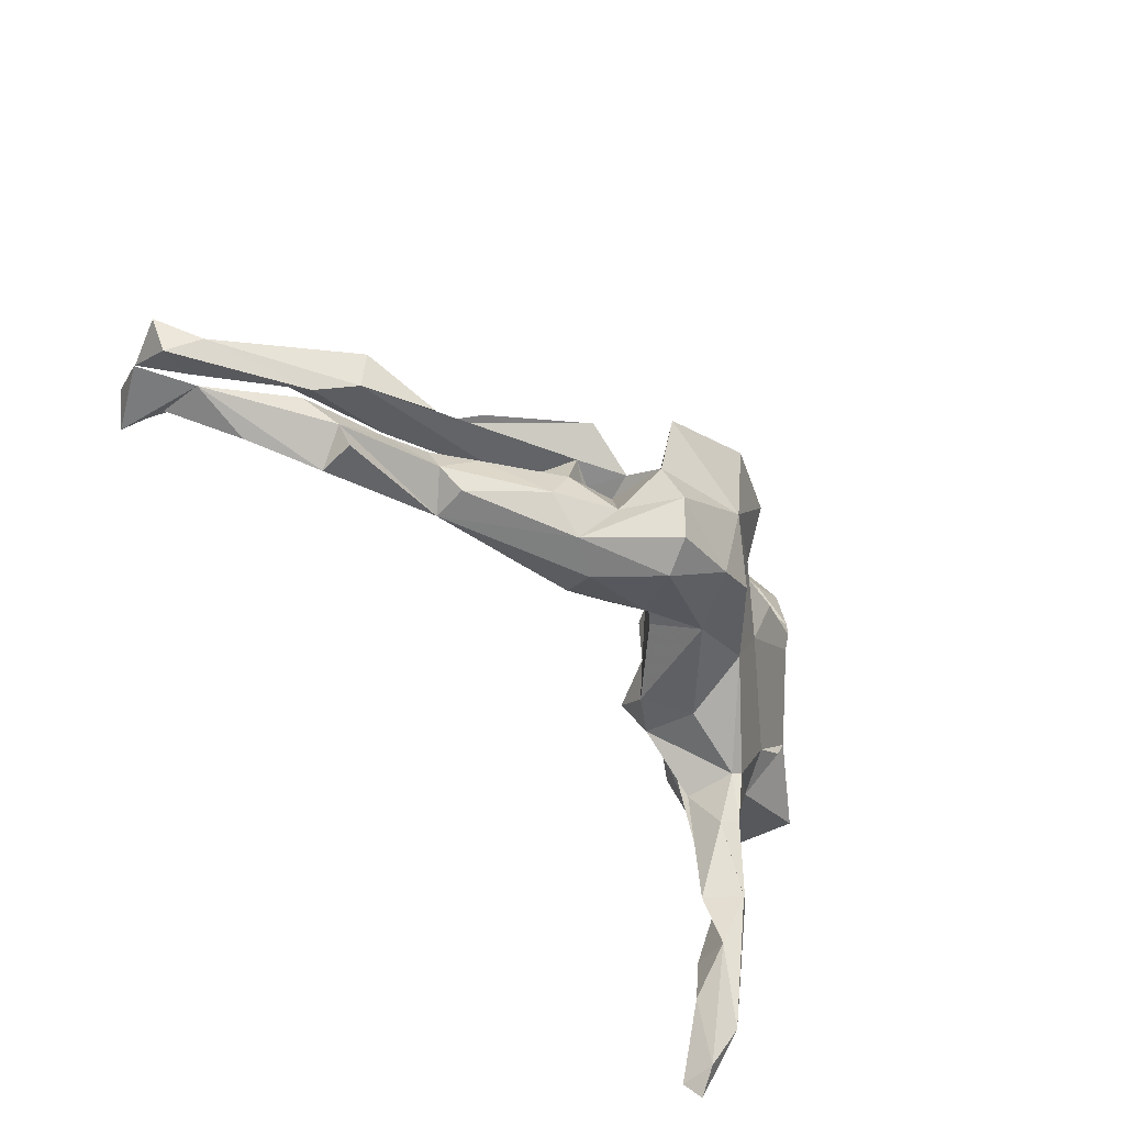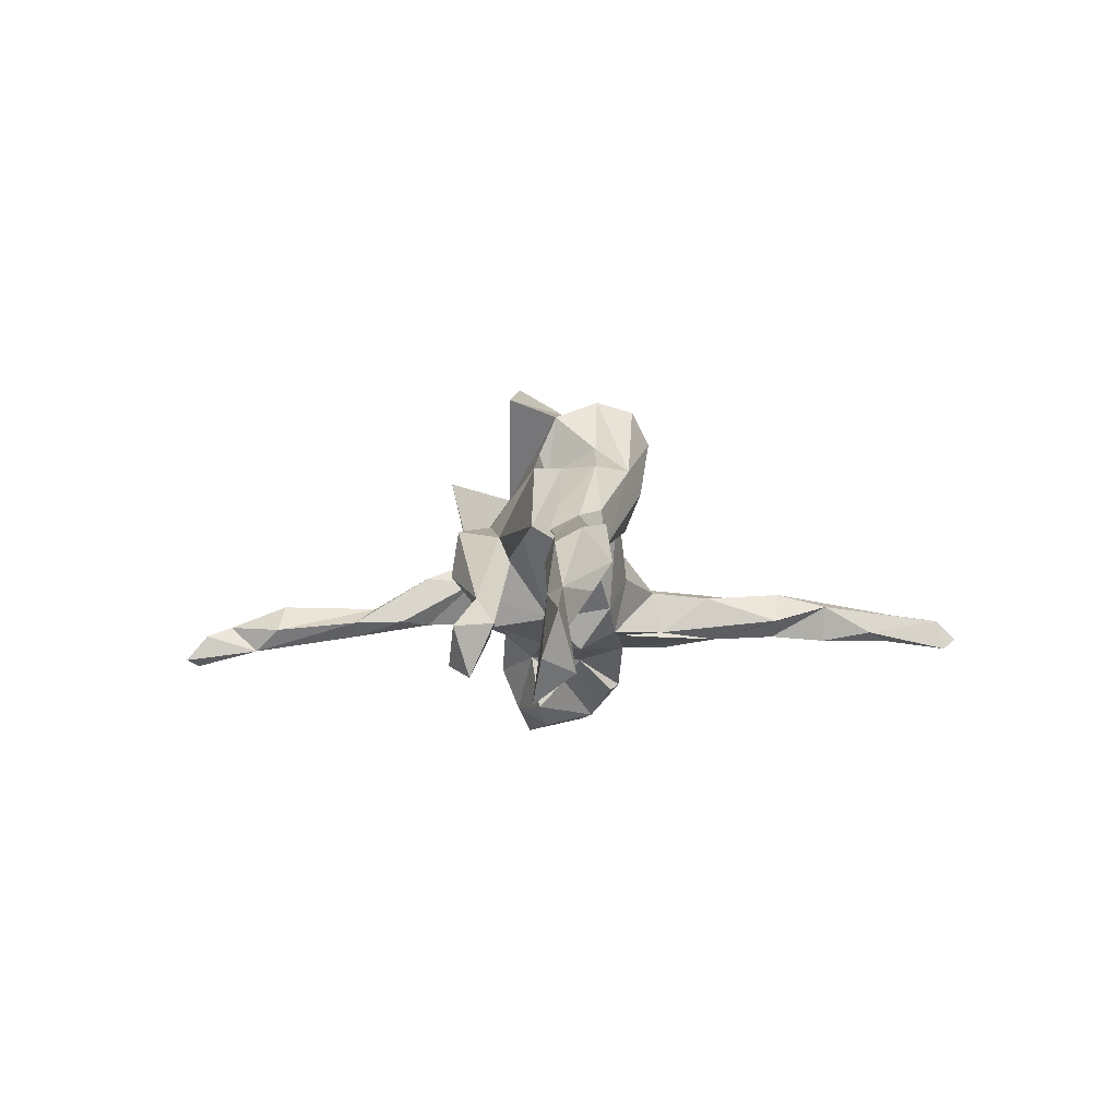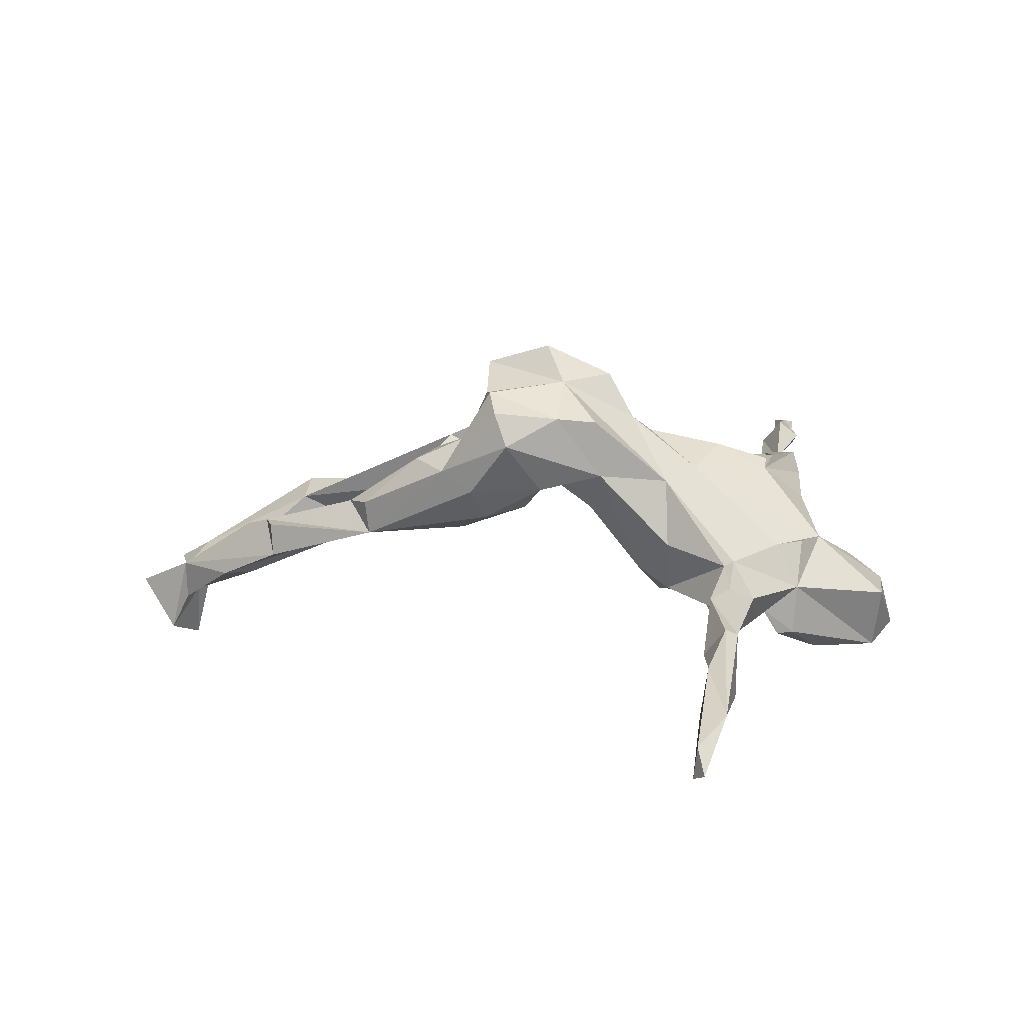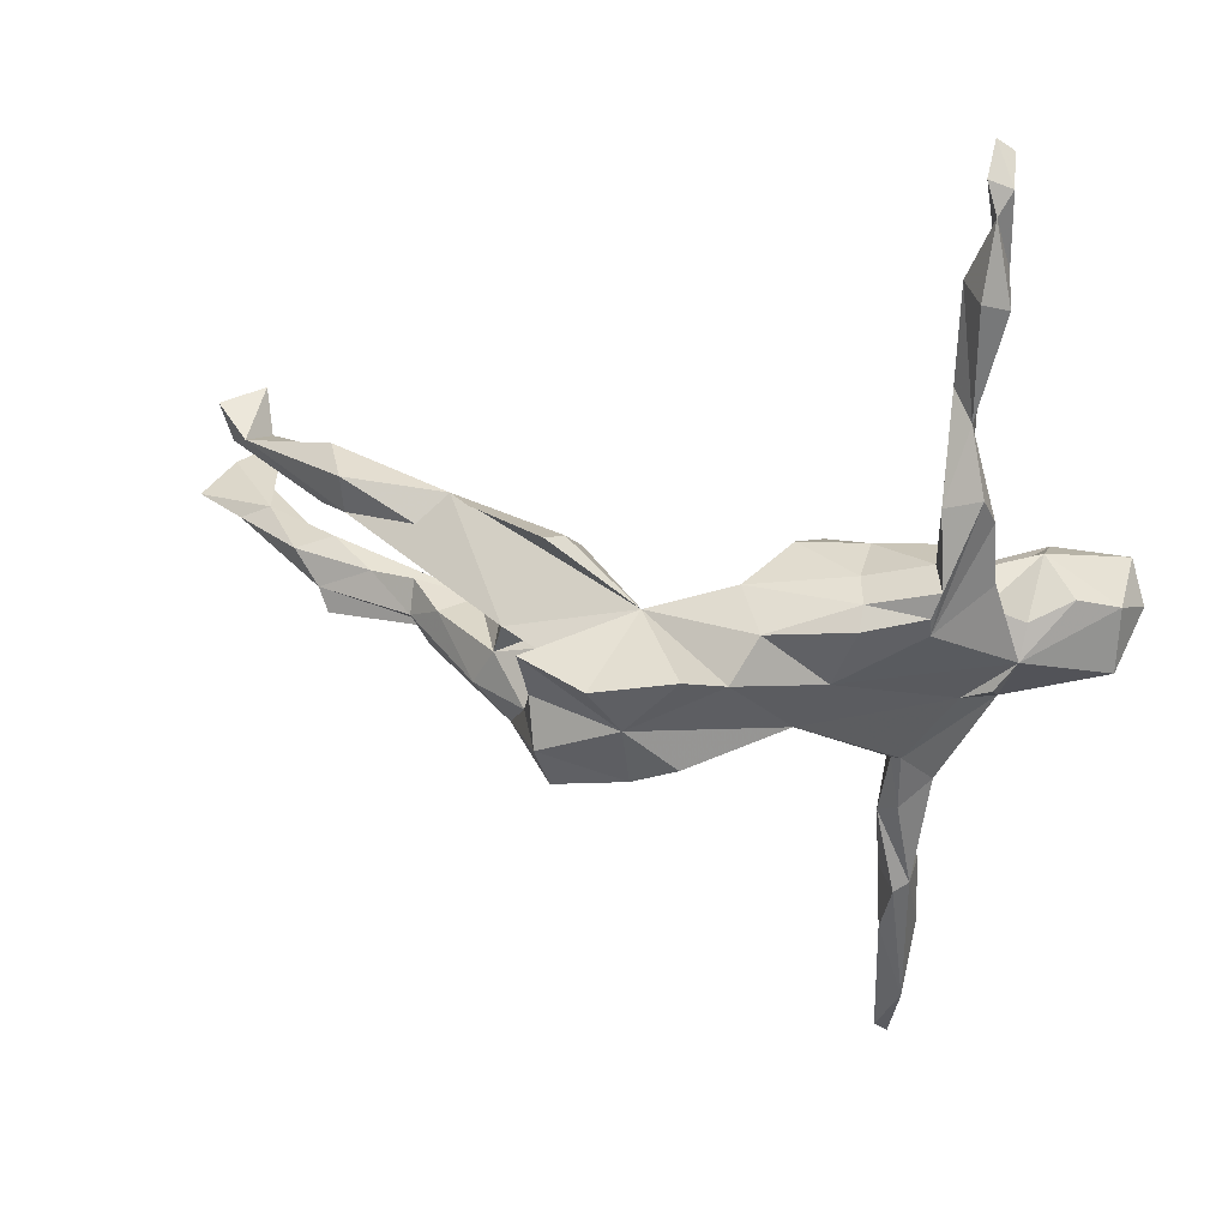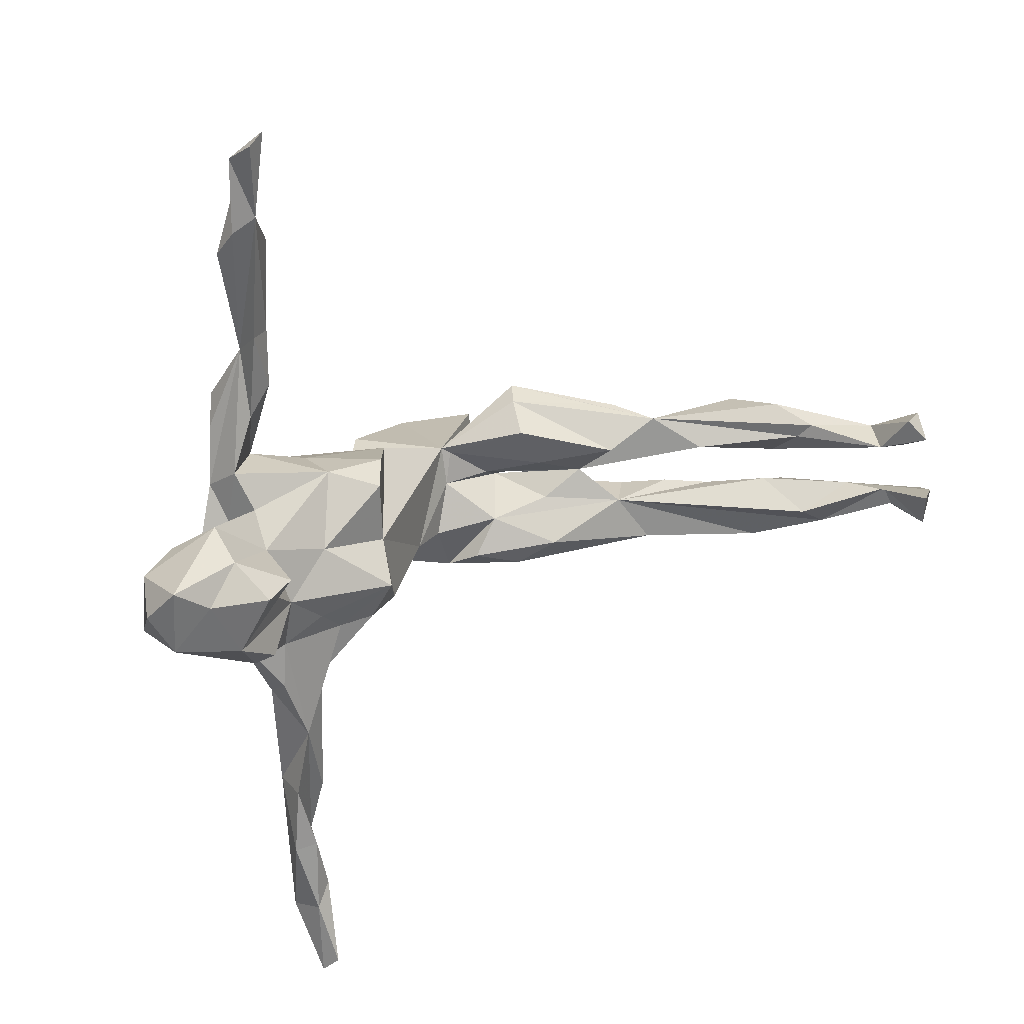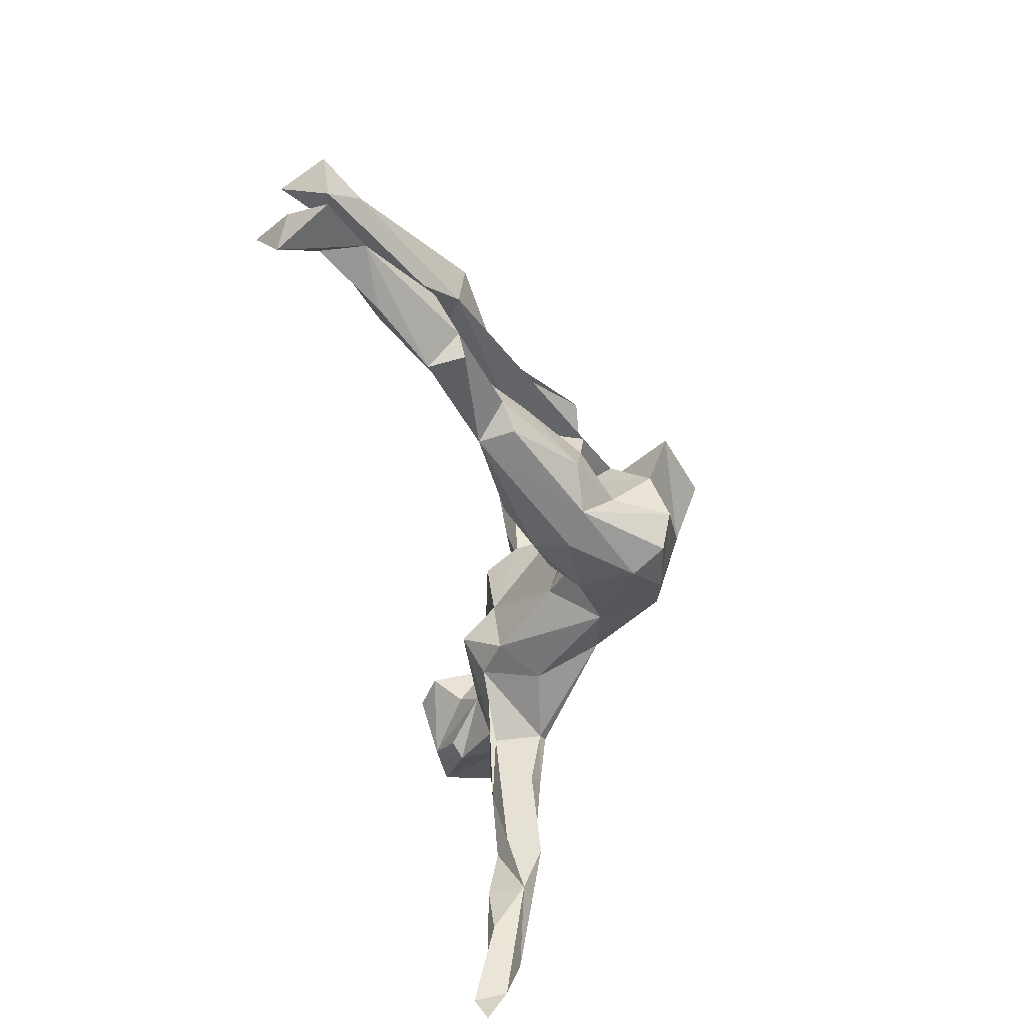
<metadata>
{"format":"obj","ext":"obj","renderer":"f3d","projection":"perspective","resolution":1024,"background":"white","views":[{"elev":-45.3,"azim":-48.4,"up":"+Y"},{"elev":-8.8,"azim":-88.2,"up":"+Z"},{"elev":25.4,"azim":8.0,"up":"+Z"},{"elev":31.6,"azim":17.2,"up":"+Y"},{"elev":21.8,"azim":152.5,"up":"+Y"},{"elev":-43.4,"azim":-82.5,"up":"+Y"}]}
</metadata>
<code>
v 0.5884 -0.05082 -0.09539
v 0.6118 0.01155 -0.1871
v 0.588 0.04901 -0.1131
v 0.5772 -0.04397 -0.2095
v 0.4637 -0.003111 -0.007956
v 0.5827 0.06317 -0.2331
v 0.5237 0.02715 -0.2305
v 0.527 0.07139 -0.07701
v 0.4278 0.02389 -0.2357
v 0.4705 0.113 -0.1206
v 0.4686 0.08127 -0.1981
v 0.4674 0.04757 -0.03536
v 0.4318 -0.05022 0.002999
v 0.4687 -0.06424 -0.2119
v 0.4285 -0.1017 -0.0688
v 0.3798 0.05117 -0.1063
v 0.4022 0.1625 -0.03746
v 0.3737 0.36 -0.01036
v 0.4247 -0.1187 -0.1555
v 0.3963 -0.1044 -0.1692
v 0.4084 0.07435 -0.01699
v 0.4261 0.131 0.01337
v 0.4194 0.23 0.01751
v 0.406 0.2747 0.04308
v 0.3793 0.1037 -0.06092
v 0.3983 0.682 -0.06277
v 0.4111 0.5252 -0.02795
v 0.3861 0.7114 -0.121
v 0.3993 0.5648 -0.06635
v 0.3441 -0.04424 -0.116
v 0.386 -0.07062 0.001897
v 0.3783 0.0361 -0.2042
v 0.3609 0.6909 -0.06479
v 0.3611 0.7304 -0.1119
v 0.3707 0.5935 -0.09341
v 0.3475 -0.1277 -0.09182
v 0.3807 0.6469 -0.04552
v 0.3496 0.2556 0.04627
v 0.3519 -0.2025 -0.09173
v 0.3534 0.07987 0.09091
v 0.37 0.3927 -0.06446
v 0.3743 0.5385 -0.005886
v 0.3816 -0.01266 -0.1533
v 0.3502 -0.2373 -0.029
v 0.3393 0.3958 -0.04163
v 0.3453 0.1626 0.03728
v 0.3724 0.2552 -0.0426
v 0.3662 0.1496 0.08825
v 0.3402 0.5485 -0.05495
v 0.3074 -0.3058 -0.08057
v 0.338 0.3034 -0.04001
v 0.3293 -0.4165 -0.008285
v 0.3235 -0.6527 -0.03372
v 0.3331 -0.5285 -0.06906
v 0.3273 -0.4175 -0.07376
v 0.302 -0.6397 -0.08668
v 0.3073 -0.2752 0.005955
v 0.2235 -0.004816 0.1221
v 0.2387 0.1366 -0.03657
v 0.3542 0.1115 0.09771
v 0.3007 -0.5152 -0.08521
v 0.308 -0.4288 0.005491
v 0.261 0.1203 0.1018
v 0.2808 -0.7314 -0.05085
v 0.3095 -0.1808 0.01526
v 0.2436 0.1332 0.05003
v 0.1653 -0.04983 -0.1161
v 0.2844 -0.5185 -0.02176
v 0.2742 -0.2926 -0.005983
v 0.2767 -0.6025 -0.07227
v 0.2929 -0.1864 0.007837
v 0.2721 -0.4233 -0.04961
v 0.2848 -0.08702 -0.1008
v 0.2753 -0.2025 -0.07093
v 0.2431 -0.1201 -0.08047
v 0.2956 -0.7667 -0.08437
v 0.276 -0.7435 -0.1044
v 0.2729 0.02691 -0.09188
v 0.2621 0.0921 0.1303
v 0.1742 -0.08304 0.1256
v 0.1845 -0.136 0.01866
v 0.1636 0.1111 -0.0728
v 0.1531 0.009304 -0.05884
v 0.1857 -0.1138 -0.08149
v 0.134 0.1335 -0.01509
v 0.08277 0.1118 0.08616
v 0.131 0.08047 0.1579
v 0.1275 -0.1054 -0.0437
v 0.05471 -0.1209 0.1447
v -0.04802 0.07396 0.1307
v 0.1006 0.02141 0.208
v 0.04252 -0.106 0.2456
v -0.02708 -0.02526 0.2902
v 0.03197 -0.06986 0.05744
v 0.05147 0.06013 0.2773
v -0.02534 -0.07228 0.1011
v -0.05247 0.01026 0.1211
v -0.0259 -0.1299 0.2583
v -0.06608 0.0547 0.3302
v -0.05467 -0.1423 0.119
v -0.08625 -0.1155 0.07094
v -0.1707 0.1523 0.09521
v -0.1816 -0.1629 0.1164
v -0.1301 0.0188 0.1217
v -0.1625 0.001401 0.1477
v -0.1138 -0.1771 0.2174
v -0.1568 -0.08628 0.2859
v -0.1234 -0.05301 0.07508
v -0.06196 0.06537 0.1253
v -0.1797 0.06716 0.2871
v -0.1605 -0.1351 0.05323
v -0.1768 0.01482 0.1894
v -0.2052 0.00655 0.1332
v -0.173 -0.01425 0.2565
v -0.1891 0.1668 0.1342
v -0.24 -0.1422 0.1455
v -0.139 -0.1485 0.2708
v -0.2019 -0.08433 0.1932
v -0.2133 -0.003882 0.1324
v -0.1611 0.1105 0.04652
v -0.2631 -0.02692 0.1466
v -0.2029 0.04483 0.05666
v -0.2152 -0.02184 0.05688
v -0.2088 -0.09083 0.009518
v -0.2971 -0.08615 0.1442
v -0.303 0.07621 -0.02051
v -0.2765 0.02401 0.045
v -0.3886 -0.1047 -0.008773
v -0.3339 -0.03072 0.003297
v -0.3374 0.1384 0.03243
v -0.2486 0.02077 0.1505
v -0.3857 0.1223 -0.02282
v -0.3974 -0.09692 0.05091
v -0.4325 -0.06101 0.03606
v -0.3771 -0.0264 0.06708
v -0.4339 -0.01252 0.01153
v -0.4556 0.07206 -0.06872
v -0.5529 0.06325 -0.0204
v -0.5981 -0.06917 -0.01163
v -0.4264 0.08445 0.01723
v -0.6081 0.04311 -0.06926
v -0.5764 -0.1164 -0.06331
v -0.5541 0.1283 -0.01071
v -0.5809 -0.107 -0.003604
v -0.6368 -0.06126 -0.1321
v -0.5105 -0.02366 -0.008883
v -0.592 -0.01068 -0.06816
v -0.5977 0.1357 -0.09025
v -0.6826 -0.08817 -0.1253
v -0.6263 0.0796 -0.119
v -0.7259 -0.0191 -0.1363
v -0.6455 0.102 -0.1338
v -0.6477 -0.02785 -0.04326
v -0.7754 -0.0439 -0.1314
v -0.761 -0.01421 -0.2015
v -0.745 0.06687 -0.2052
v -0.7647 0.08578 -0.1468
v -0.7692 0.1254 -0.2493
v -0.7726 0.000764 -0.308
v -0.7945 0.09299 -0.2695
v -0.8028 -0.06513 -0.2642
v -0.8046 0.05649 -0.1897
v -0.8293 -0.0146 -0.2454
v -0.7751 -0.04429 -0.2046
v -0.8281 0.1153 -0.1961
v -0.8616 -0.0403 -0.1751
f 134 128 133
f 116 133 128
f 140 132 143
f 148 143 132
f 143 138 140
f 132 140 138
f 127 138 137
f 141 137 138
f 132 127 137
f 131 138 127
f 146 136 129
f 135 129 136
f 147 146 129
f 134 136 146
f 150 137 141
f 125 134 133
f 139 128 134
f 146 139 134
f 144 128 139
f 135 136 134
f 129 128 142
f 144 142 128
f 157 138 143
f 157 141 138
f 153 146 147
f 151 153 147
f 139 146 153
f 139 142 144
f 154 139 153
f 40 22 23
f 18 23 22
f 24 40 23
f 5 22 40
f 18 24 23
f 48 40 24
f 21 22 5
f 38 24 18
f 45 38 18
f 38 48 24
f 46 48 38
f 60 40 48
f 63 60 48
f 79 40 60
f 51 46 38
f 63 48 46
f 58 5 40
f 31 5 58
f 79 58 40
f 149 155 145
f 151 145 155
f 129 149 145
f 164 155 149
f 159 151 155
f 147 145 151
f 156 157 152
f 148 152 157
f 150 156 152
f 158 157 156
f 156 150 141
f 162 156 141
f 132 150 152
f 132 152 148
f 143 148 157
f 43 16 32
f 11 32 16
f 14 43 32
f 30 16 43
f 30 43 14
f 9 14 32
f 17 22 21
f 12 21 5
f 129 121 127
f 131 127 121
f 123 129 127
f 135 121 129
f 119 131 121
f 105 123 127
f 108 129 123
f 20 14 19
f 4 19 14
f 30 20 19
f 30 14 20
f 10 11 16
f 9 32 11
f 6 11 10
f 19 4 15
f 1 15 4
f 36 19 15
f 7 9 11
f 64 70 77
f 56 77 70
f 76 64 77
f 68 70 64
f 76 77 56
f 61 56 70
f 53 76 56
f 64 76 53
f 54 53 56
f 61 54 56
f 70 68 61
f 55 61 68
f 55 54 61
f 52 54 55
f 50 55 68
f 72 74 50
f 75 50 74
f 68 72 50
f 69 74 72
f 75 74 84
f 71 84 74
f 36 50 75
f 75 73 36
f 30 36 73
f 67 73 75
f 39 50 36
f 67 30 73
f 78 30 67
f 83 78 67
f 88 83 67
f 82 78 83
f 16 30 78
f 59 16 78
f 25 16 59
f 82 59 78
f 52 55 50
f 44 50 39
f 15 44 39
f 52 50 44
f 15 39 36
f 19 36 30
f 7 14 9
f 6 7 11
f 90 115 132
f 130 132 115
f 125 116 118
f 107 118 116
f 121 125 118
f 133 116 125
f 89 92 98
f 93 98 92
f 106 89 98
f 100 89 106
f 117 106 98
f 102 115 90
f 99 90 110
f 114 110 90
f 93 110 114
f 112 114 90
f 105 114 112
f 113 105 112
f 118 114 105
f 121 118 105
f 107 114 118
f 131 112 90
f 93 114 107
f 117 107 116
f 117 116 106
f 103 106 116
f 98 107 117
f 132 131 90
f 113 112 131
f 90 99 95
f 93 95 99
f 91 90 95
f 91 95 93
f 110 93 99
f 80 93 92
f 107 98 93
f 4 14 7
f 6 4 7
f 2 4 6
f 1 4 2
f 3 2 6
f 159 161 163
f 166 163 161
f 155 161 159
f 151 159 163
f 154 161 164
f 155 164 161
f 166 151 163
f 162 160 156
f 158 156 160
f 165 160 162
f 165 158 160
f 124 128 129
f 150 132 137
f 126 127 132
f 84 88 67
f 75 84 67
f 113 131 119
f 105 119 121
f 85 82 83
f 85 59 82
f 17 18 22
f 127 113 119
f 104 127 122
f 126 122 127
f 130 115 102
f 132 130 102
f 103 128 111
f 124 111 128
f 100 103 111
f 116 128 103
f 106 103 100
f 101 100 111
f 105 108 123
f 124 101 111
f 108 101 124
f 129 108 124
f 113 127 104
f 105 113 104
f 109 104 122
f 120 109 122
f 97 104 109
f 97 108 105
f 108 97 96
f 94 96 97
f 100 108 96
f 101 108 100
f 80 92 89
f 90 97 109
f 120 90 109
f 96 94 89
f 88 89 94
f 100 96 89
f 120 102 90
f 105 104 97
f 119 105 127
f 138 131 132
f 135 125 121
f 91 58 87
f 79 87 58
f 90 91 87
f 80 58 91
f 86 90 87
f 93 80 91
f 81 80 89
f 126 120 122
f 126 102 120
f 90 94 97
f 83 94 90
f 86 83 90
f 88 94 83
f 81 89 88
f 85 83 86
f 84 81 88
f 71 80 81
f 63 86 87
f 66 86 63
f 79 63 87
f 46 66 63
f 85 86 66
f 59 85 66
f 46 59 66
f 80 71 65
f 57 65 71
f 31 80 65
f 15 31 65
f 58 80 31
f 10 16 25
f 41 35 18
f 29 18 35
f 47 41 18
f 45 35 41
f 51 45 41
f 49 35 45
f 35 37 33
f 26 33 37
f 34 35 33
f 49 37 35
f 42 37 49
f 26 29 35
f 37 29 26
f 28 26 35
f 28 35 34
f 34 26 28
f 33 26 34
f 21 10 25
f 27 18 29
f 102 126 132
f 18 49 45
f 51 41 47
f 47 18 17
f 21 12 10
f 8 10 12
f 17 21 25
f 59 17 25
f 8 12 5
f 15 5 13
f 31 13 5
f 31 15 13
f 1 5 15
f 27 29 37
f 42 27 37
f 18 27 42
f 18 42 49
f 38 45 51
f 46 51 47
f 17 46 47
f 59 46 17
f 71 81 84
f 68 64 53
f 3 6 10
f 3 1 2
f 5 1 3
f 8 3 10
f 154 166 161
f 149 154 164
f 154 151 166
f 157 158 165
f 162 157 165
f 3 8 5
f 151 154 153
f 142 139 154
f 149 142 154
f 134 125 135
f 63 79 60
f 162 141 157
f 129 142 149
f 129 145 147
f 62 68 53
f 62 72 68
f 69 72 62
f 65 44 15
f 57 44 65
f 57 52 44
f 69 52 57
f 53 54 52
f 62 53 52
f 69 62 52
f 69 71 74
f 69 57 71

</code>
